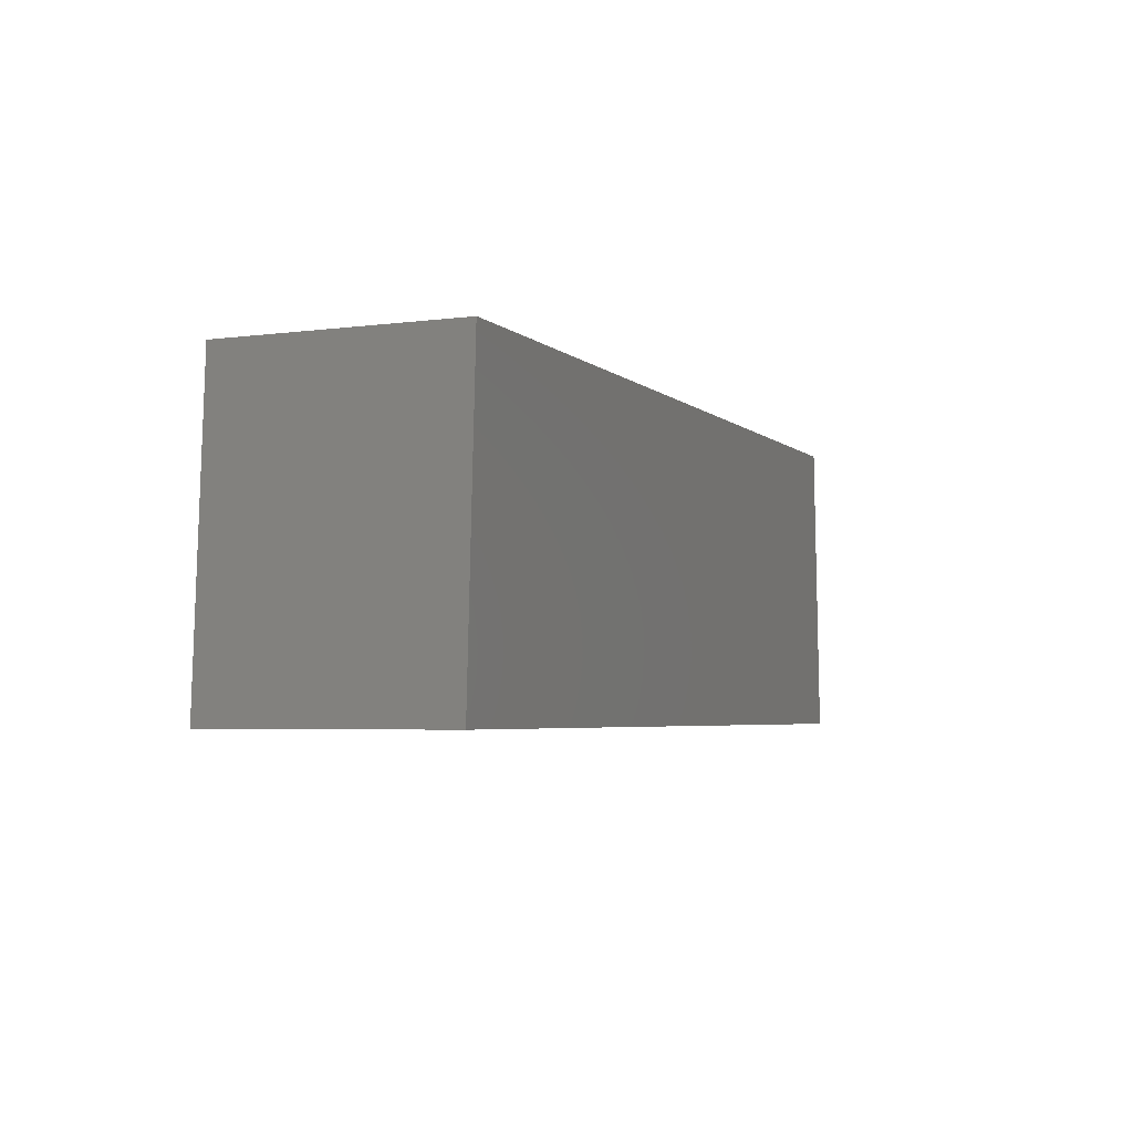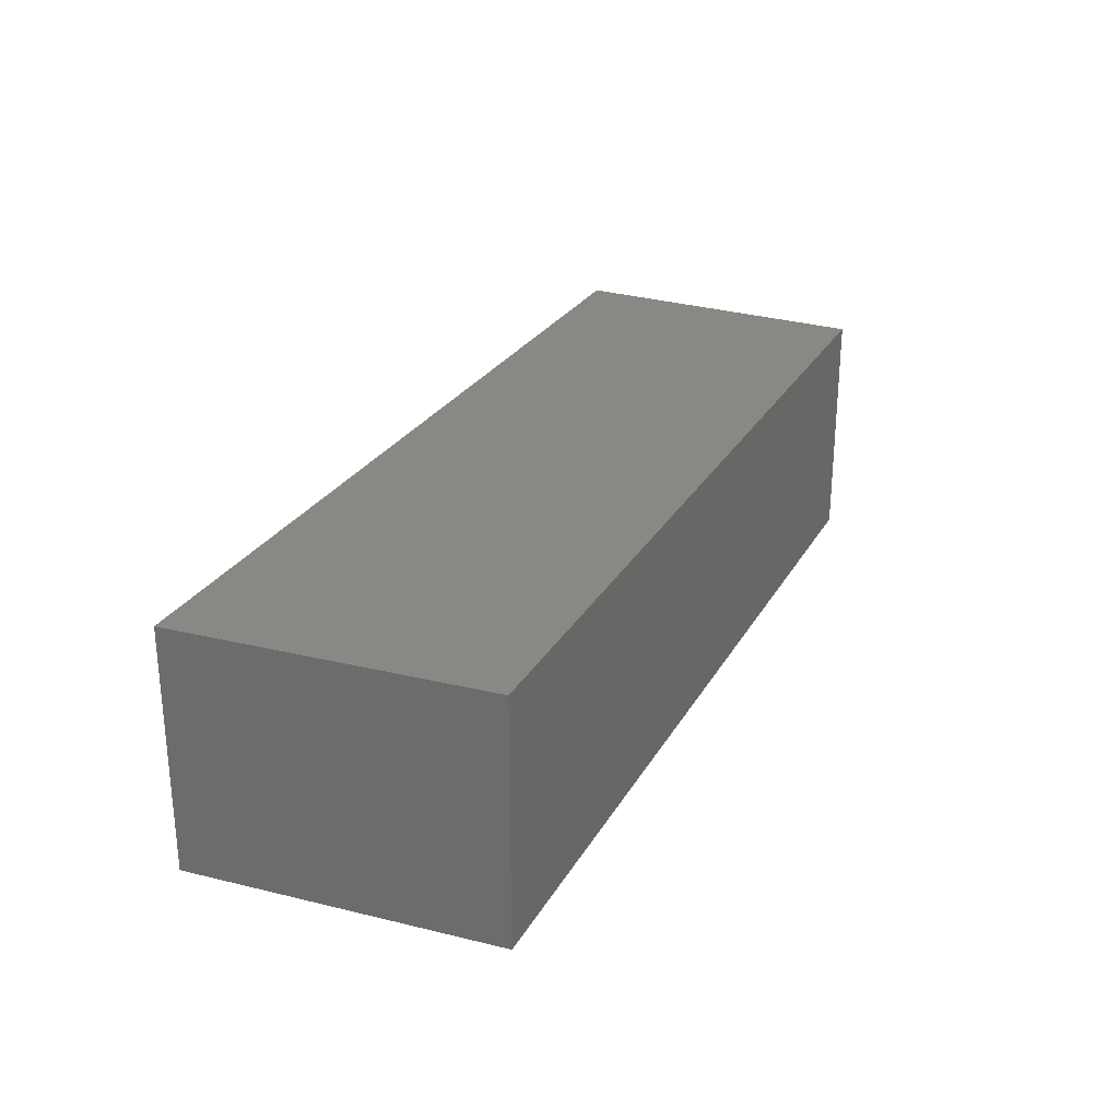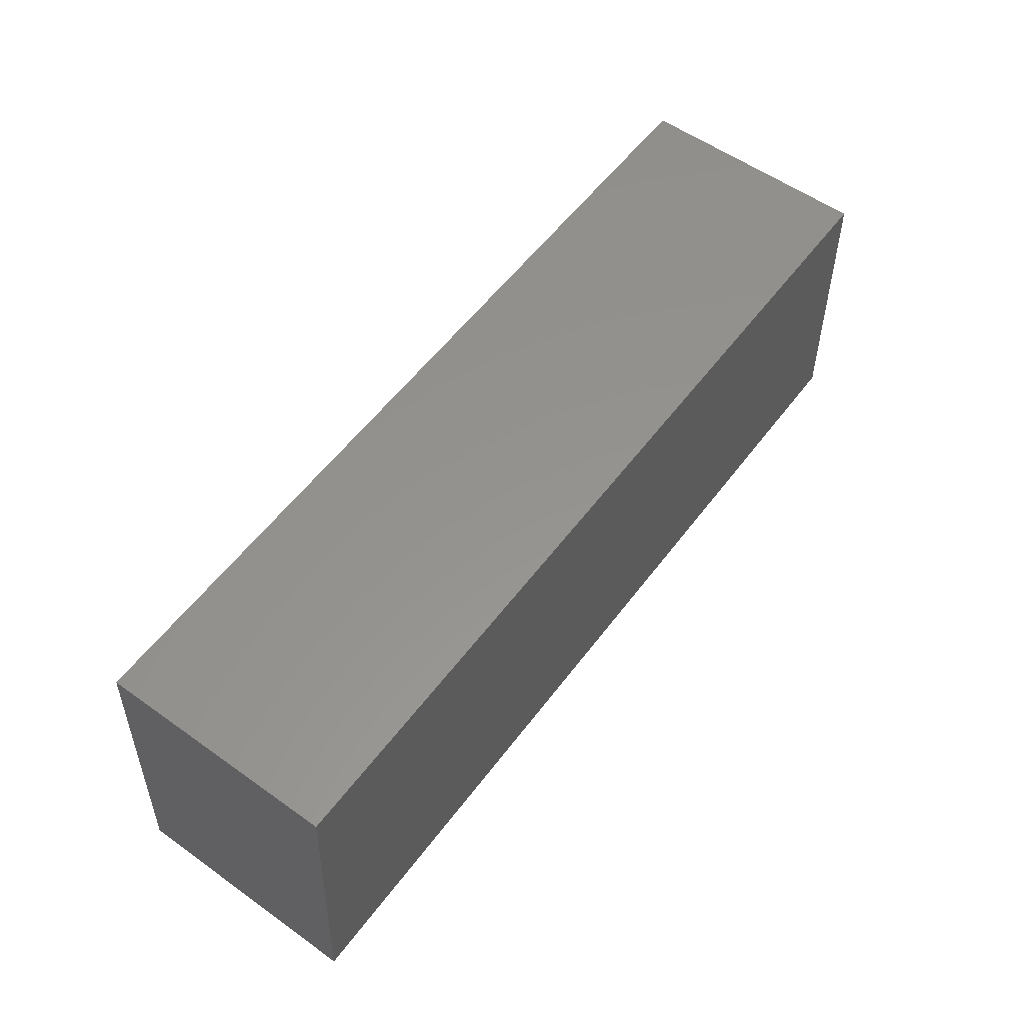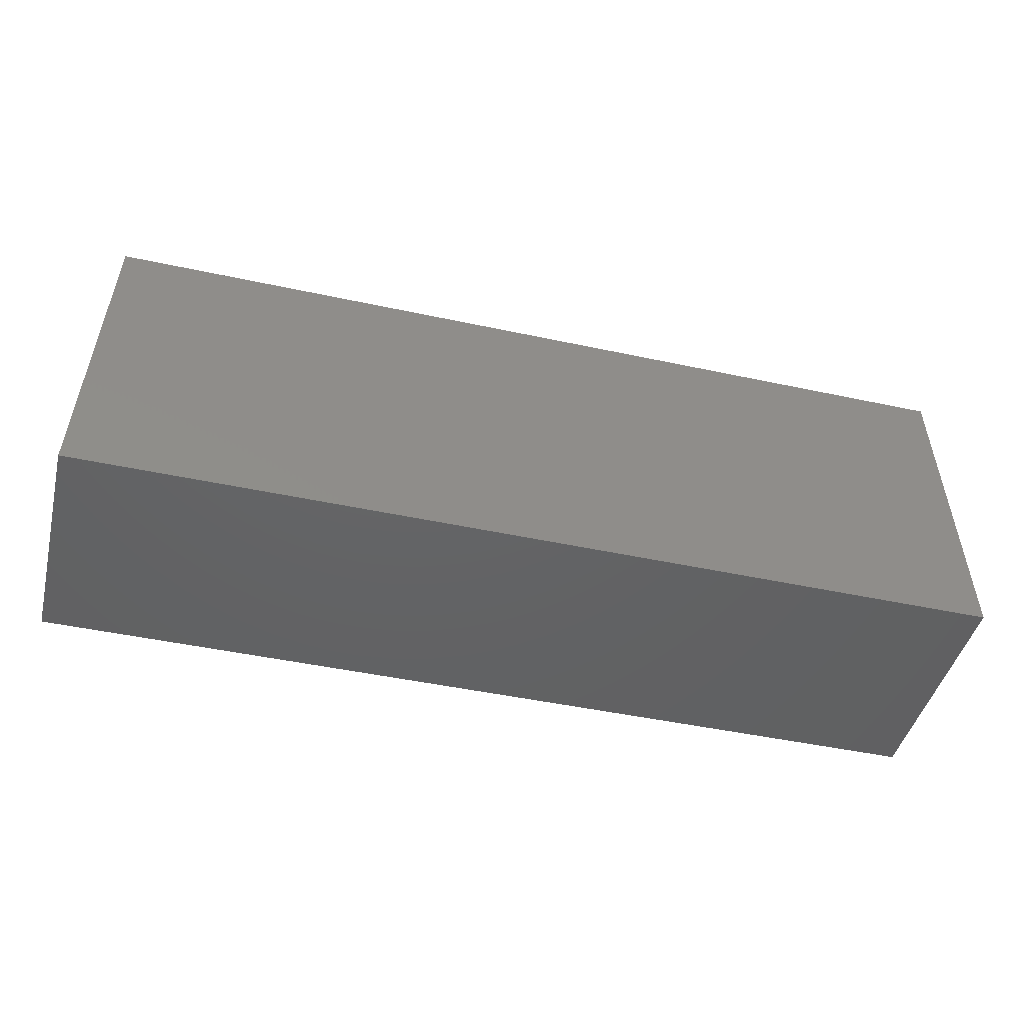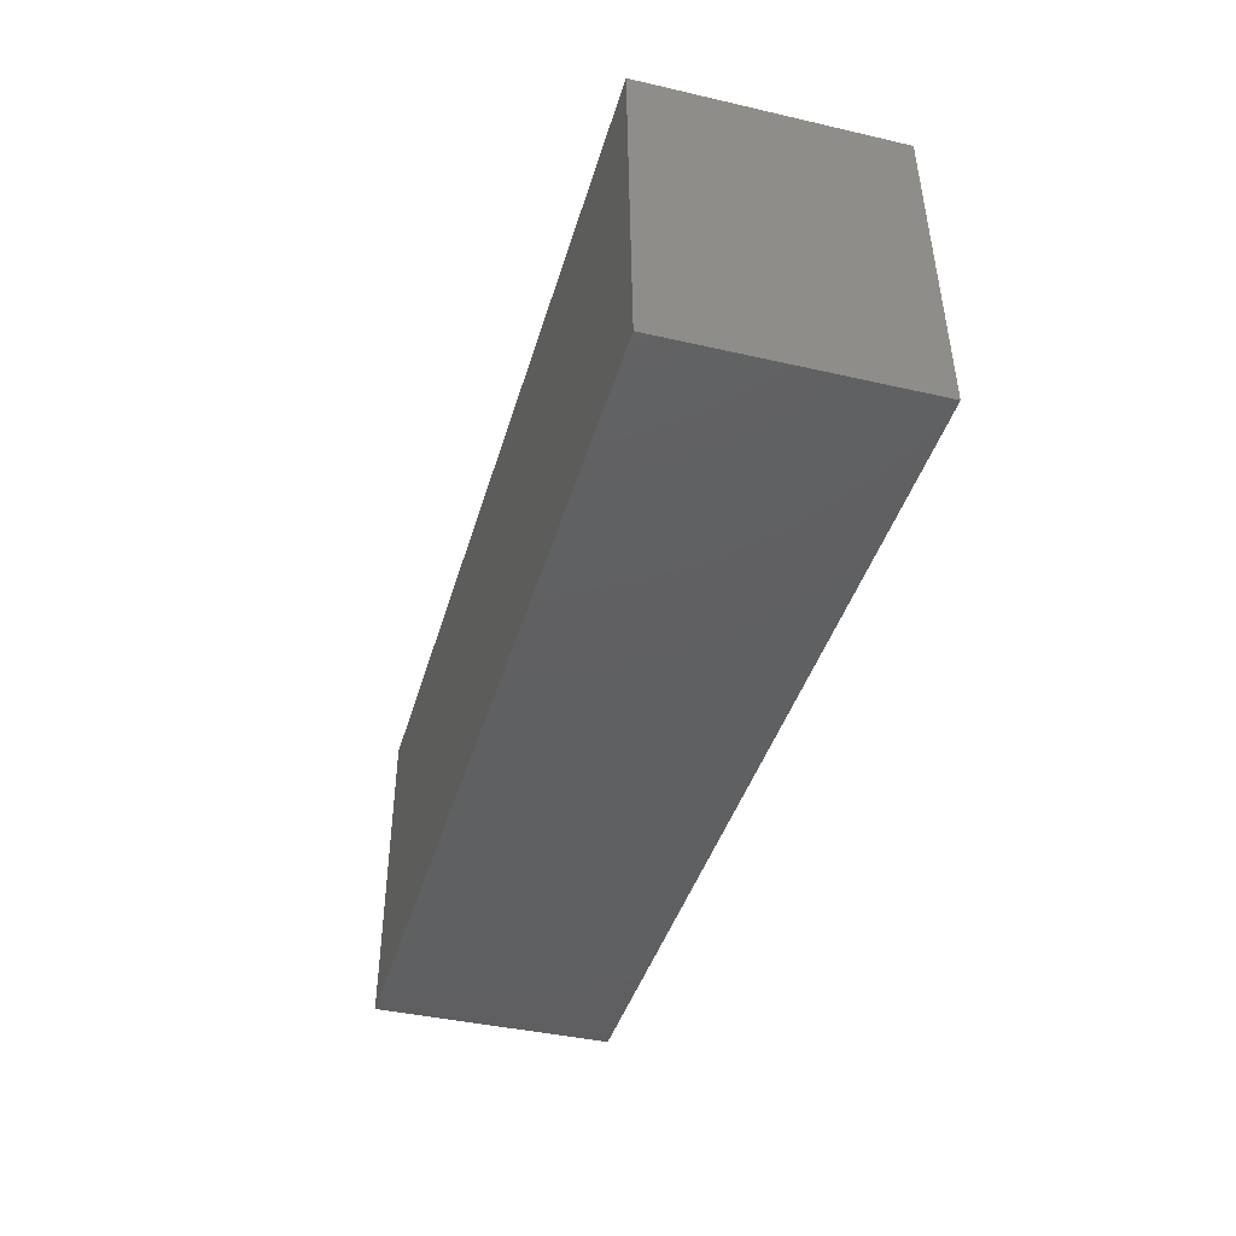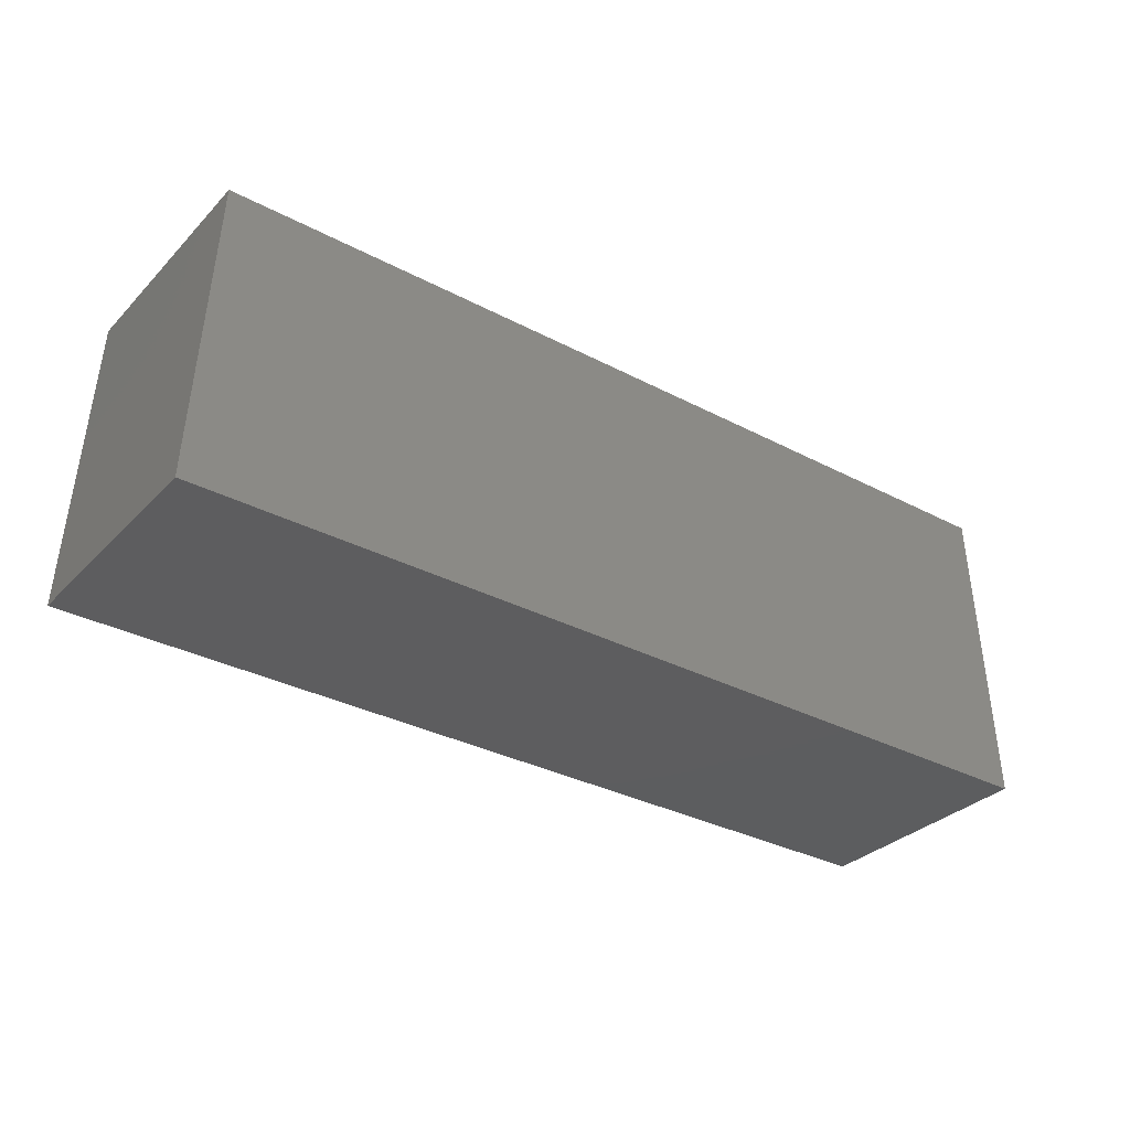
<metadata>
{"format":"stl","ext":"stl","renderer":"f3d","projection":"perspective","resolution":1024,"background":"white","views":[{"elev":-4.2,"azim":-66.7,"up":"+Z"},{"elev":26.4,"azim":-66.3,"up":"+Y"},{"elev":56.7,"azim":-53.4,"up":"+Z"},{"elev":-45.0,"azim":-14.1,"up":"+Z"},{"elev":-40.7,"azim":-105.7,"up":"+Z"},{"elev":-32.4,"azim":143.7,"up":"+Z"}]}
</metadata>
<code>
# stl→obj: 16 verts, 20 faces
v 0.8929 -0.01587 -0.1815
v -0.4616 -0.3492 -0.1815
v -0.4616 -0.01587 -0.1815
v 0.8929 -0.3492 -0.1815
v -0.439 -0.3492 0.27
v -0.439 -0.01587 0.27
v 0.8704 -0.01587 0.27
v 0.8704 -0.3492 0.27
v -0.4616 0 -0.1815
v 0.8929 0 -0.1815
v -0.439 0 0.27
v 0.8704 0 0.27
v 0.8704 1.041e-17 0.27
v 0.8929 1.041e-17 -0.1815
v -0.4616 1.041e-17 -0.1815
v -0.439 1.041e-17 0.27
f 1 2 3
f 1 4 2
f 3 5 6
f 3 2 5
f 7 4 1
f 7 8 4
f 1 3 9
f 1 9 10
f 8 2 4
f 8 5 2
f 6 8 7
f 6 5 8
f 3 6 11
f 3 11 9
f 7 1 10
f 7 10 12
f 13 14 15
f 13 15 16
f 6 7 12
f 6 12 11

</code>
